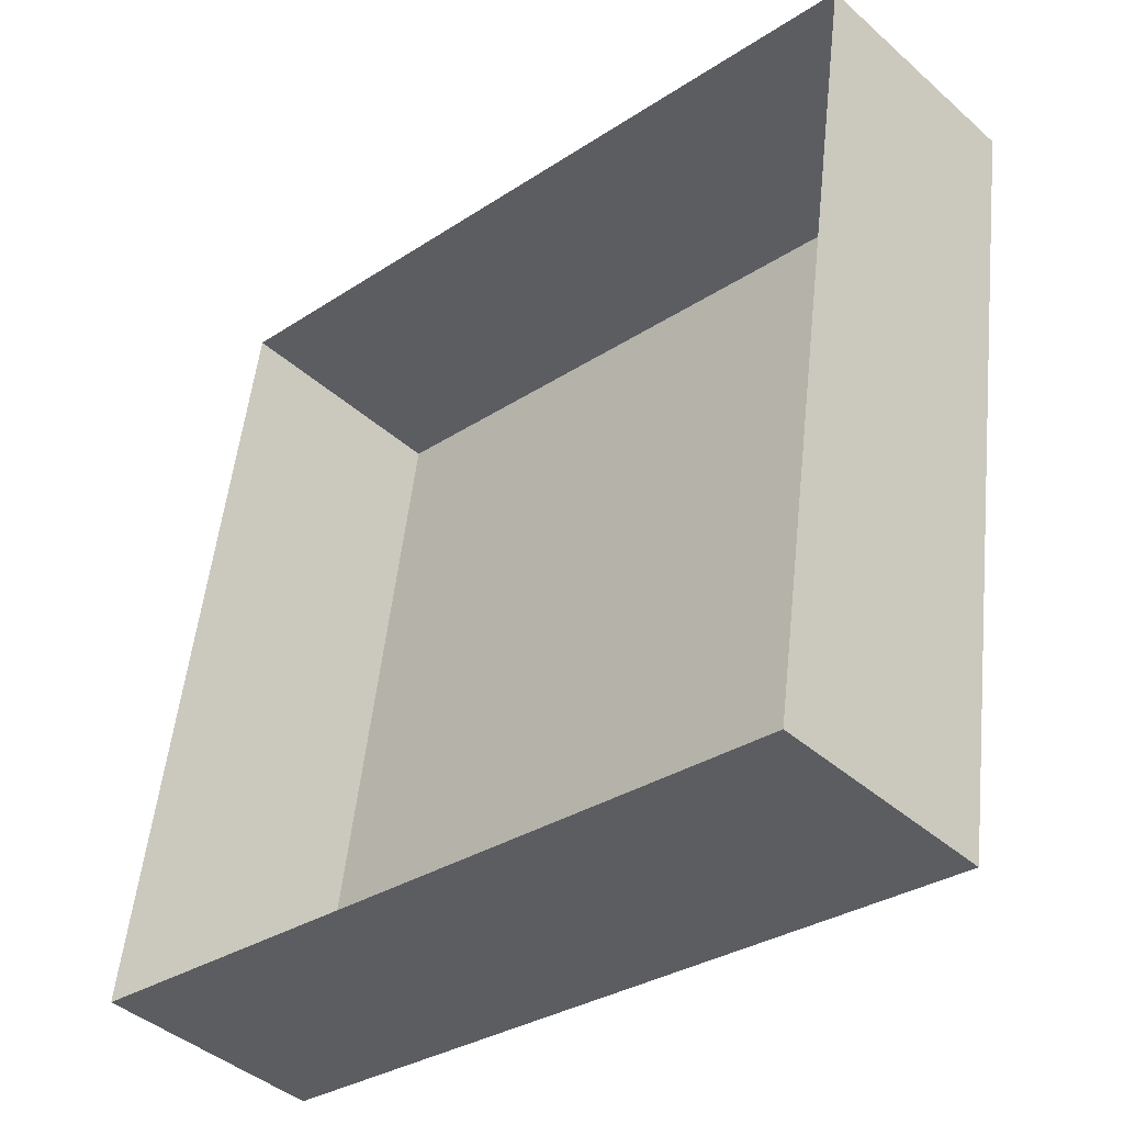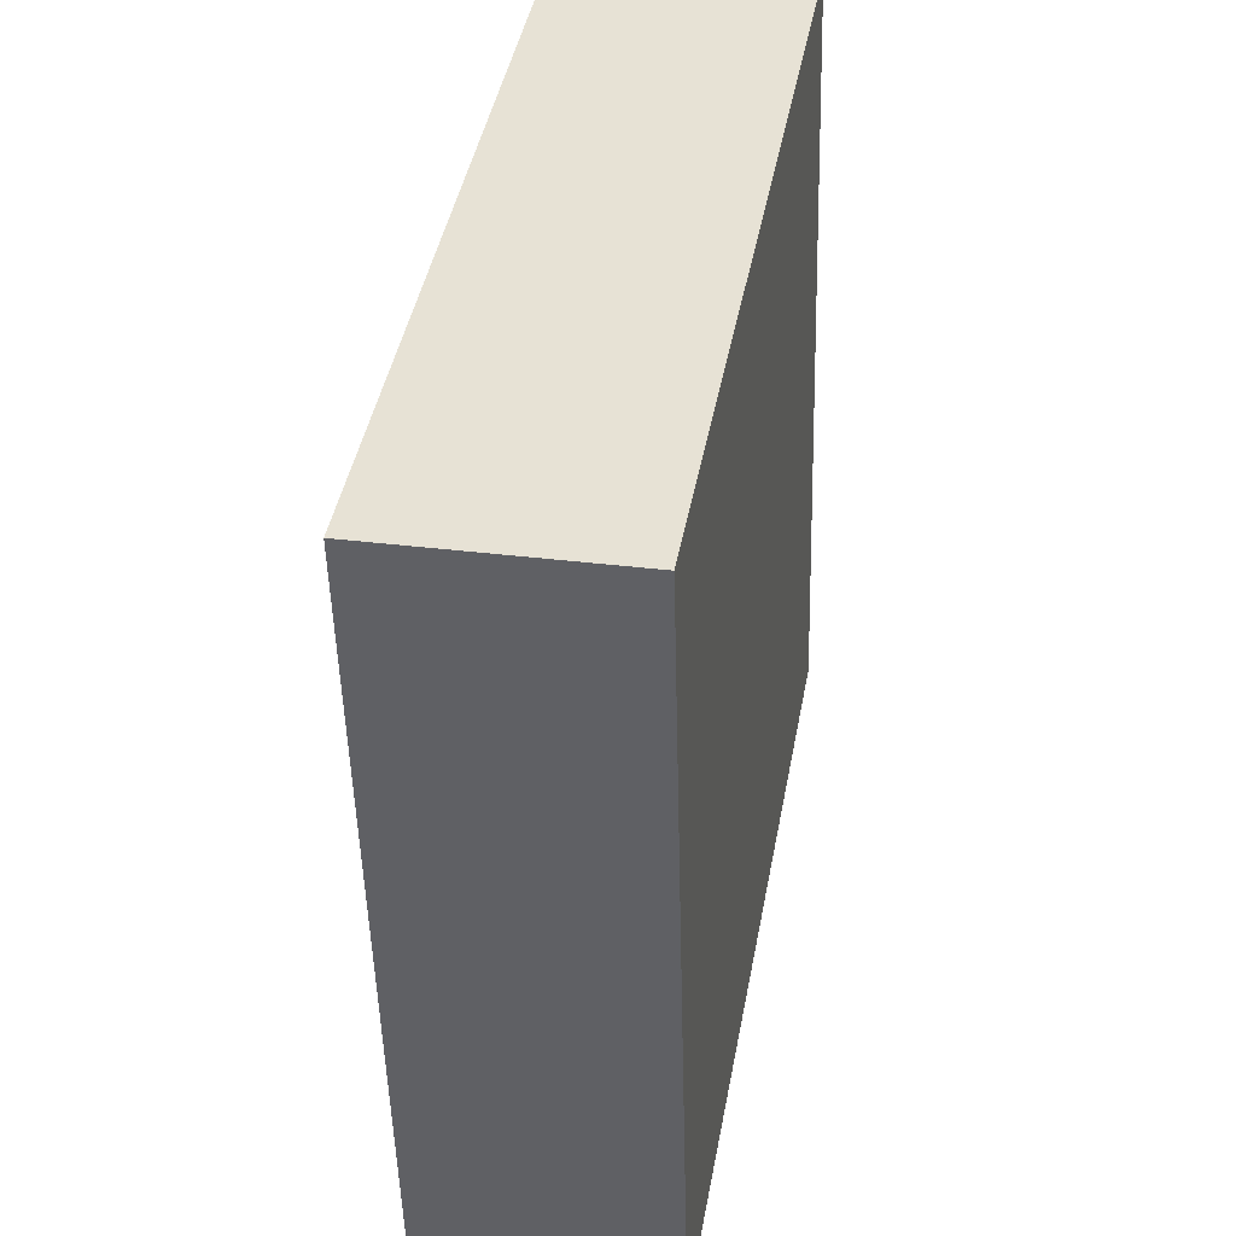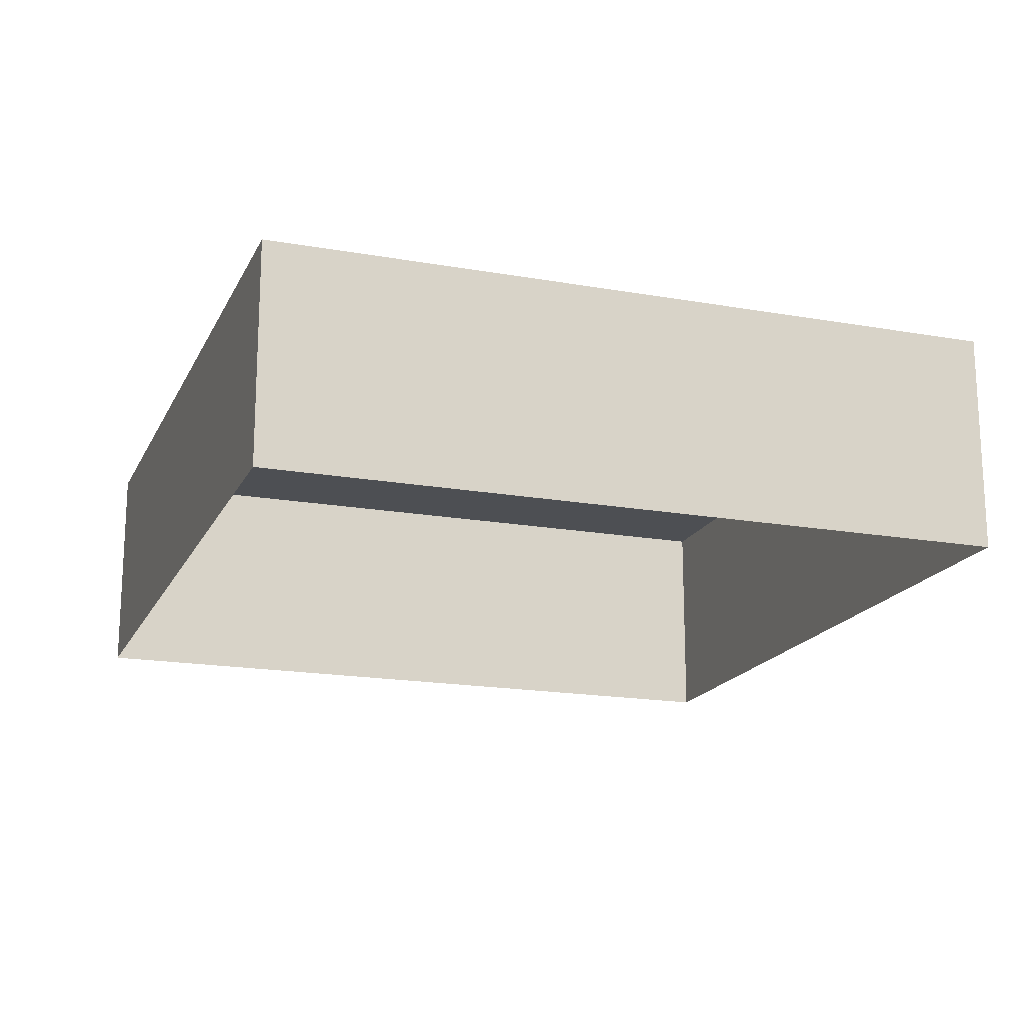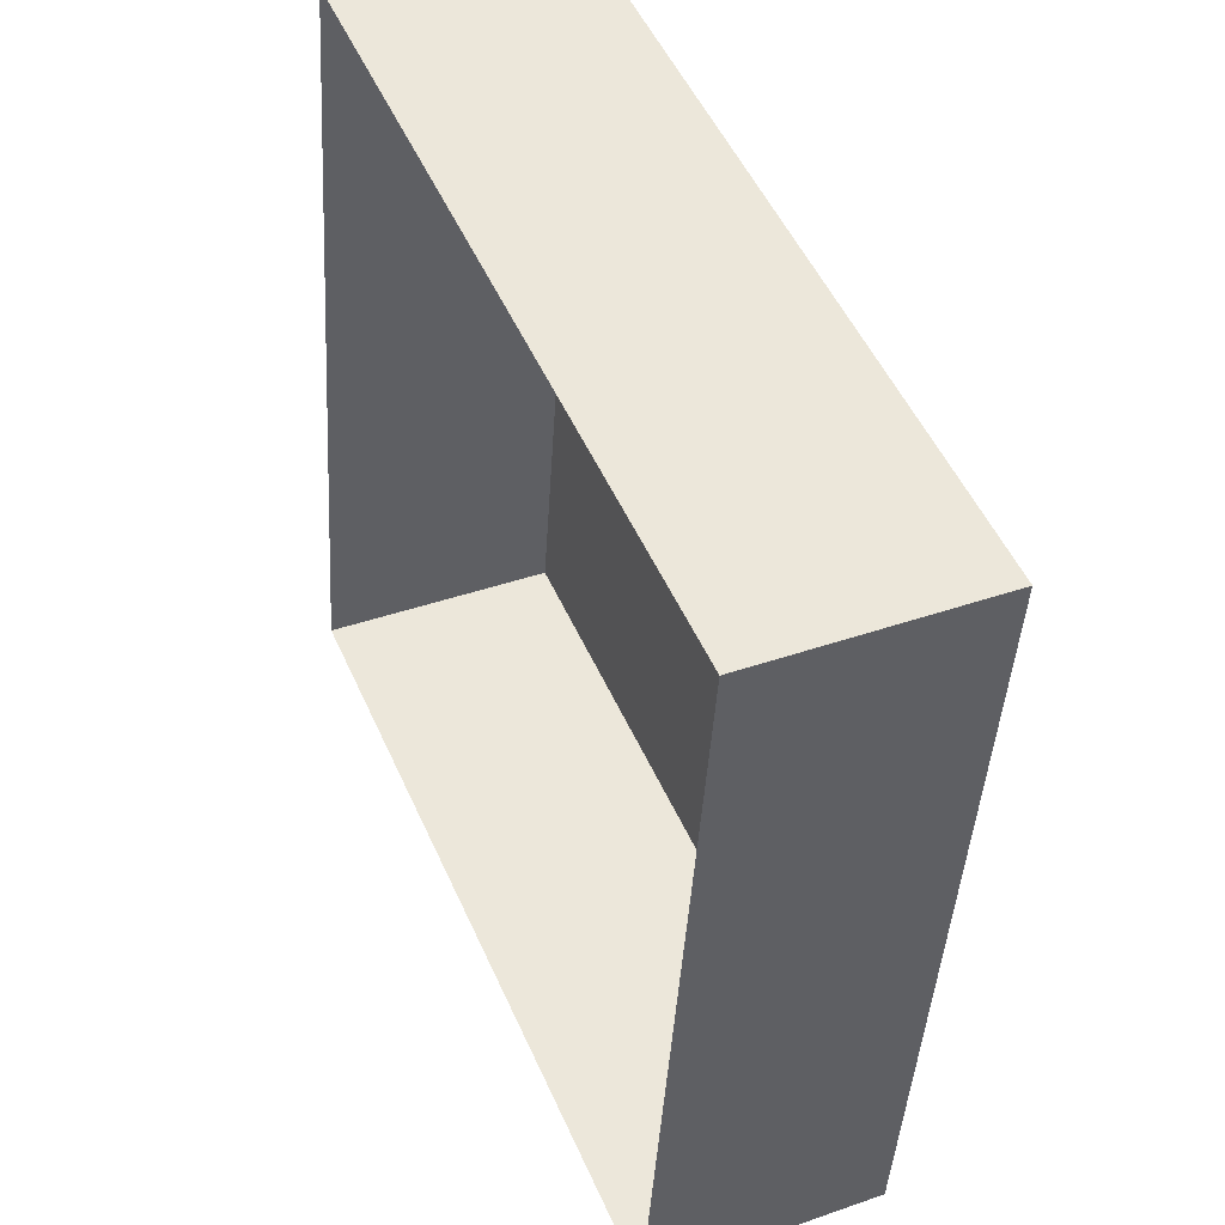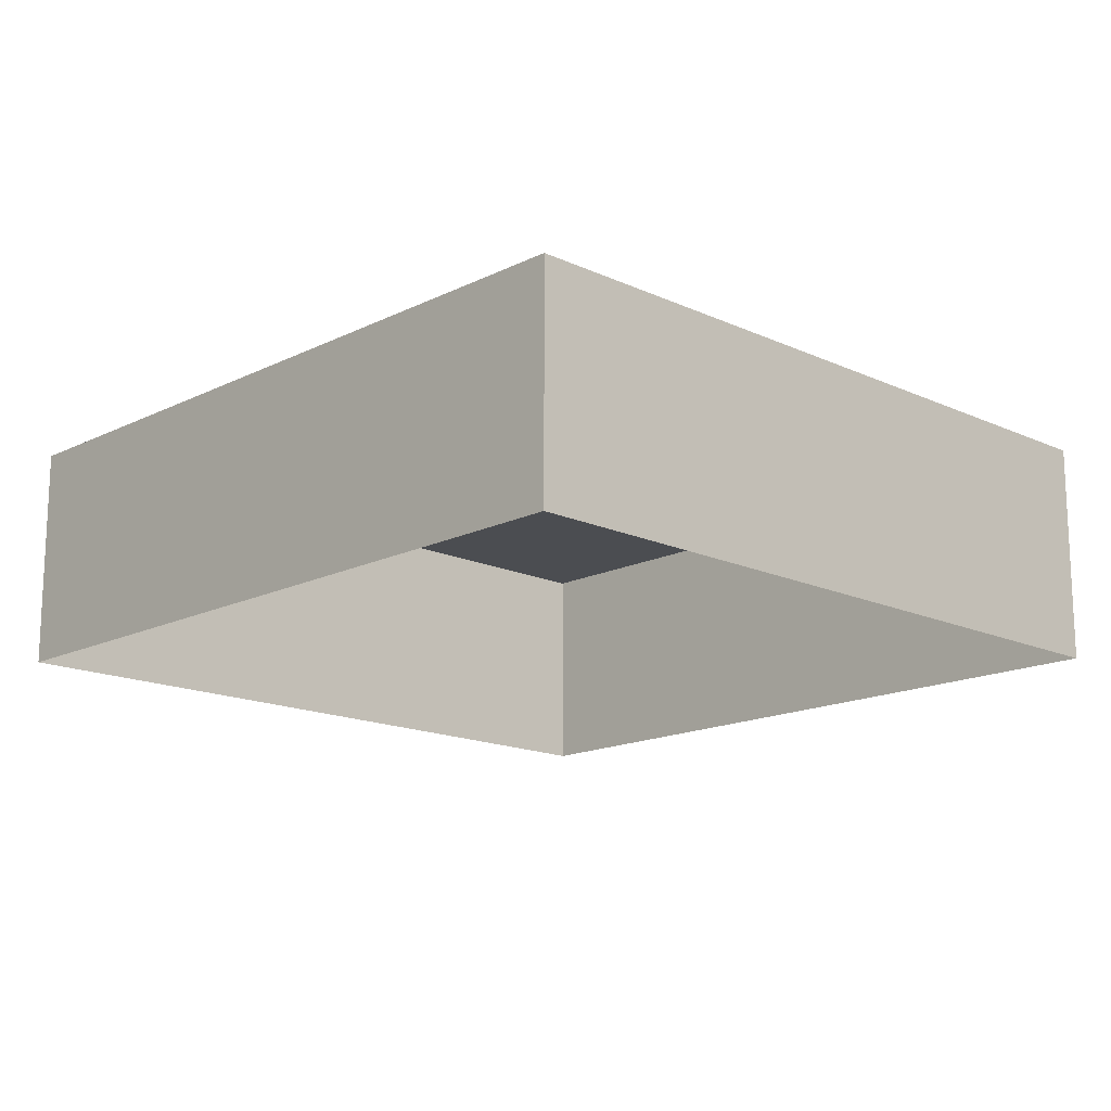
<metadata>
{"format":"obj","ext":"obj","renderer":"f3d","projection":"perspective","resolution":1024,"background":"white","views":[{"elev":-42.3,"azim":43.5,"up":"+Z"},{"elev":32.6,"azim":100.1,"up":"+Z"},{"elev":-17.8,"azim":-10.7,"up":"+Y"},{"elev":40.1,"azim":66.7,"up":"+Z"},{"elev":-15.6,"azim":54.5,"up":"+Y"}]}
</metadata>
<code>
v  -53.23 -2.643 36.22
v  -53.77 -2.643 36.3
v  -53.69 -2.643 36.84
v  -53.15 -2.643 36.76
v  -53.69 -2.804 36.84
v  -53.15 -2.804 36.76
v  -53.23 -2.804 36.22
v  -53.77 -2.804 36.3
g M_chukou_tongxin_T_shiti
f 1 2 3 4
f 4 3 5 6
f 1 4 6 7
f 3 2 8 5
f 2 1 7 8

</code>
